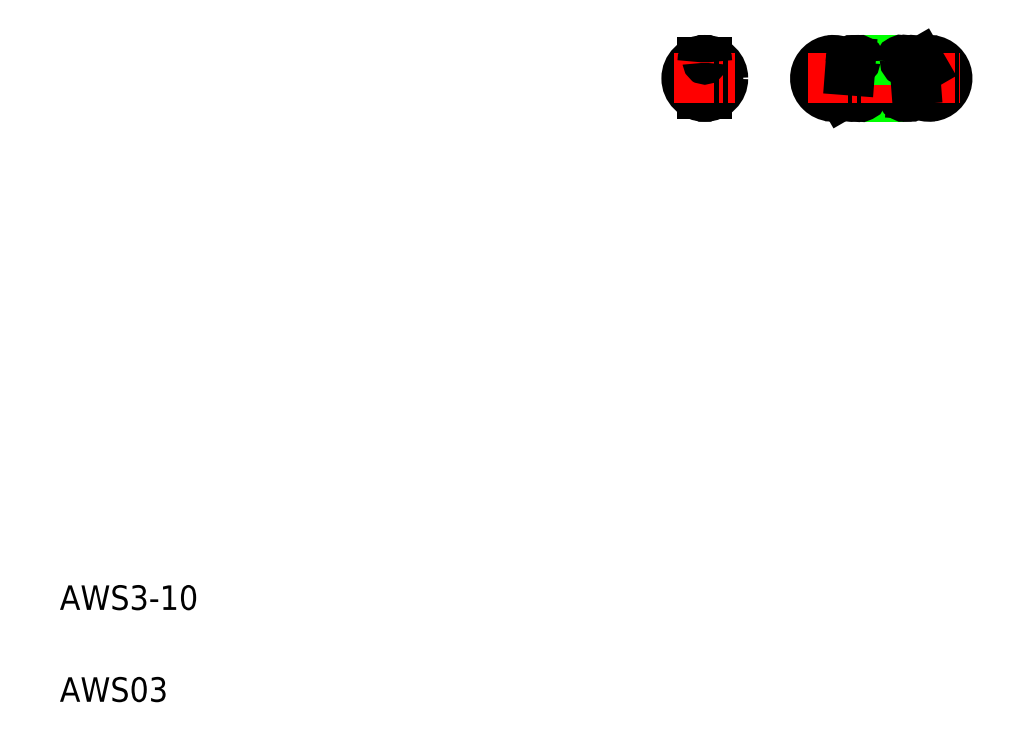
<metadata>
{"format":"dxf","ext":"dxf","renderer":"ezdxf+matplotlib","layout":"modelspace","background":"white","min_lineweight":24,"dpi":150}
</metadata>
<code>
0
SECTION
2
ENTITIES
0
LINE
8
CENTER
10
57.64
20
58.38
30
0
11
57.64
21
53.38
31
0
0
LINE
8
CENTER
10
68.14
20
53.38
30
0
11
68.14
21
58.38
31
0
0
LINE
8
CENTER
10
75.94
20
53.38
30
0
11
75.94
21
58.38
31
0
0
ARC
8
0
10
75.94
20
55.88
30
0
40
1.1
50
184.4
51
120
0
ARC
8
0
10
75.94
20
55.88
30
0
40
1.5
50
184.4
51
120
0
ARC
8
0
10
68.14
20
55.88
30
0
40
1.1
50
4.399
51
300
0
ARC
8
0
10
68.14
20
55.88
30
0
40
1.5
50
4.399
51
300
0
ARC
8
0
10
57.64
20
55.88
30
0
40
1.1
50
100.5
51
259.5
0
ARC
8
0
10
57.64
20
55.88
30
0
40
1.1
50
280.5
51
79.52
0
CIRCLE
8
0
10
57.64
20
55.88
30
0
40
1.5
0
LINE
8
0
10
73.74
20
54.56
30
0
11
73.54
21
57.16
31
0
0
LINE
8
0
10
73.94
20
57.16
30
0
11
74.14
21
54.56
31
0
0
LINE
8
0
10
74.54
20
54.56
30
0
11
74.34
21
57.16
31
0
0
LINE
8
0
10
70.35
20
57.19
30
0
11
70.55
21
54.59
31
0
0
LINE
8
0
10
70.15
20
54.59
30
0
11
69.95
21
57.19
31
0
0
LINE
8
0
10
69.55
20
57.19
30
0
11
69.75
21
54.59
31
0
0
LINE
8
0
10
69.24
20
55.96
30
0
11
69.35
21
54.56
31
0
0
LINE
8
0
10
57.44
20
57.18
30
0
11
57.44
21
54.58
31
0
0
LINE
8
0
10
57.84
20
57.18
30
0
11
57.84
21
54.58
31
0
0
TEXT
8
0
10
5
20
12.5
30
0
40
2
1
AWS3-10
0
TEXT
8
0
10
5
20
5
30
0
40
2
1
AWS03
0
ARC
8
0
10
57.64
20
54.58
30
0
40
0.2
50
180
51
1.002e-05
0
LINE
8
CENTER
10
69.33
20
54.58
30
0
11
74.87
21
54.58
31
0
0
LINE
8
0
10
70.35
20
54.38
30
0
11
73.94
21
54.38
31
0
0
ARC
8
0
10
70.35
20
54.58
30
0
40
0.2
50
169.4
51
1.002e-05
0
ARC
8
0
10
69.95
20
54.58
30
0
40
0.2
50
169.4
51
1.002e-05
0
ARC
8
0
10
69.55
20
54.58
30
0
40
0.2
50
184.4
51
0
0
LINE
8
0
10
68.69
20
54.93
30
0
11
68.89
21
54.58
31
0
0
ARC
8
0
10
74.34
20
54.58
30
0
40
0.2
50
180
51
1.824
0
ARC
8
0
10
73.94
20
54.58
30
0
40
0.2
50
180
51
1.824
0
LINE
8
0
10
74.59
20
55.23
30
0
11
74.54
21
54.56
31
0
0
LINE
8
CENTER
10
55.14
20
55.88
30
0
11
60.14
21
55.88
31
0
0
ARC
8
0
10
57.64
20
57.18
30
0
40
0.2
50
0
51
180
0
LINE
8
0
10
57.84
20
56.53
30
0
11
57.84
21
56.53
31
0
0
LINE
8
0
10
57.84
20
55.88
30
0
11
57.84
21
55.88
31
0
0
LINE
8
CENTER
10
66.05
20
55.88
30
0
11
78.44
21
55.88
31
0
0
LINE
8
CENTER
10
69.33
20
57.18
30
0
11
75.01
21
57.18
31
0
0
LINE
8
0
10
73.74
20
57.38
30
0
11
70.15
21
57.38
31
0
0
ARC
8
0
10
70.15
20
57.18
30
0
40
0.2
50
0
51
181.8
0
ARC
8
0
10
69.75
20
57.18
30
0
40
0.2
50
0
51
181.8
0
LINE
8
0
10
69.5
20
56.53
30
0
11
69.55
21
57.19
31
0
0
ARC
8
0
10
74.54
20
57.18
30
0
40
0.2
50
4.399
51
180
0
ARC
8
0
10
73.74
20
57.18
30
0
40
0.2
50
349.4
51
180
0
ARC
8
0
10
74.14
20
57.18
30
0
40
0.2
50
349.4
51
180
0
LINE
8
0
10
74.85
20
55.79
30
0
11
74.74
21
57.19
31
0
0
LINE
8
0
10
75.39
20
56.83
30
0
11
75.19
21
57.18
31
0
0
ENDSEC
0
EOF

</code>
